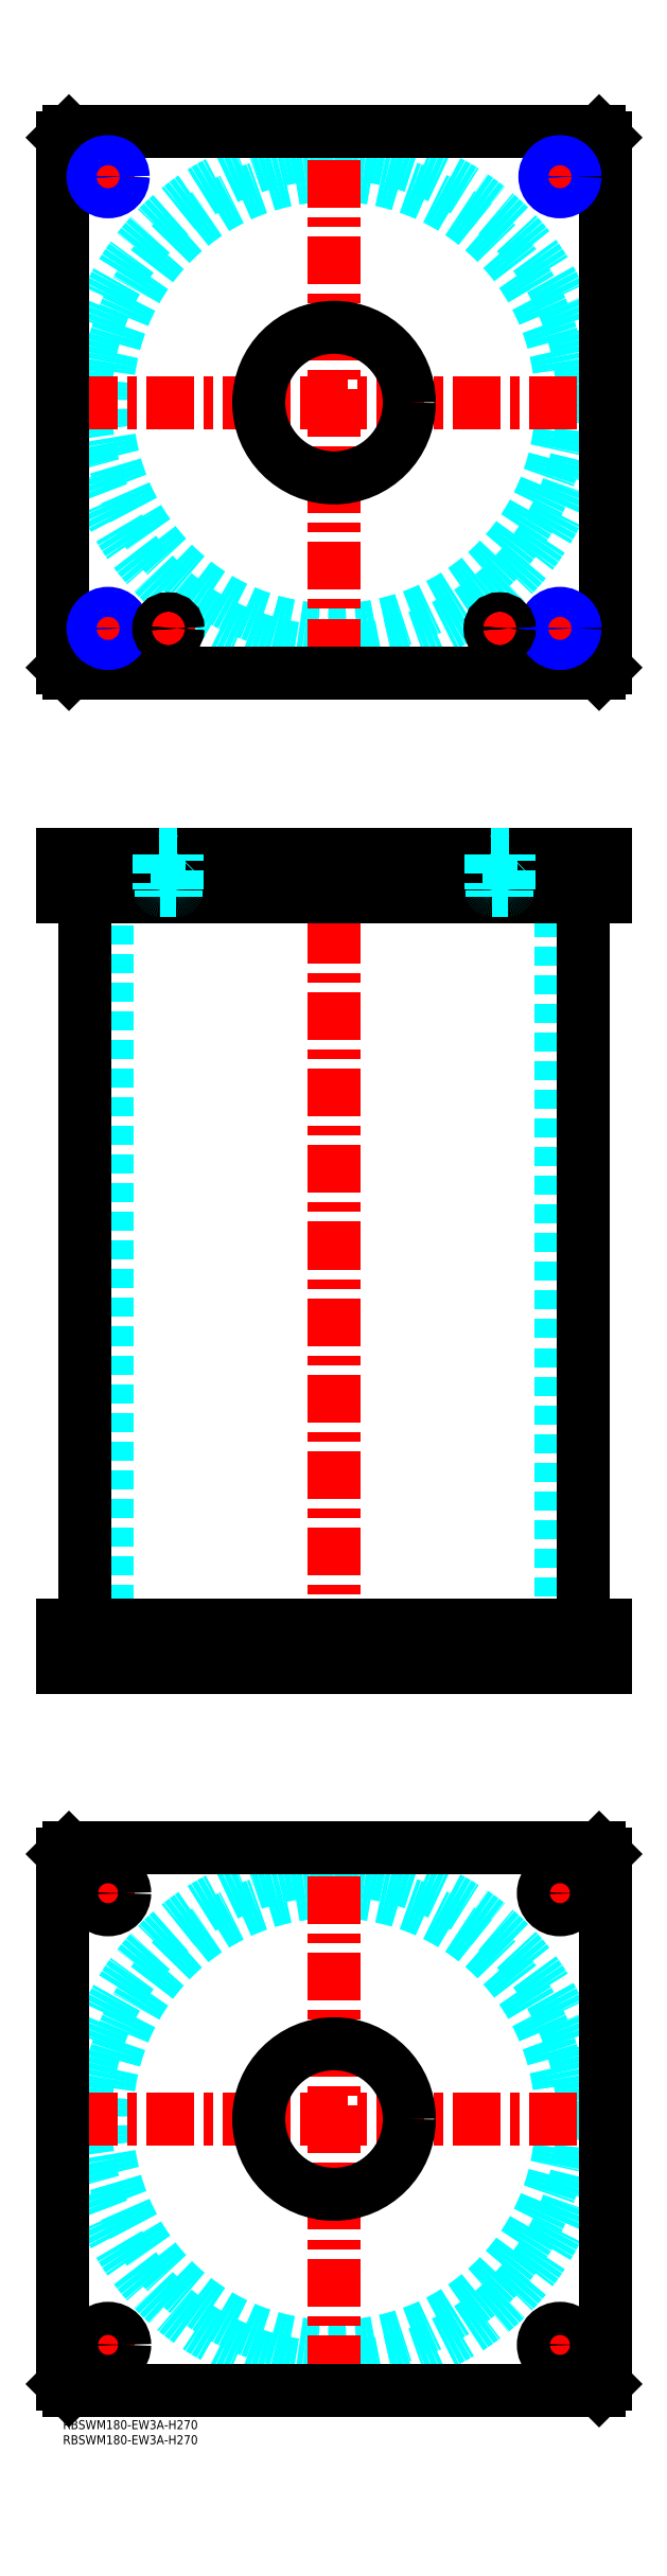
<metadata>
{"format":"dxf","ext":"dxf","renderer":"ezdxf+matplotlib","layout":"modelspace","background":"white","min_lineweight":24,"dpi":150}
</metadata>
<code>
0
SECTION
2
ENTITIES
0
INSERT
8
MSM_CONTINUOUS
2
*U49
10
0
20
0
30
0
0
INSERT
8
MSM_CONTINUOUS
2
*U50
10
0
20
0
30
0
0
CIRCLE
8
MSM_DASHED
10
90
20
100
30
0
40
75.5
0
CIRCLE
8
MSM_DASHED
10
90
20
100
30
0
40
82.6
0
LINE
8
MSM_CENTER
10
2.4
20
100
30
0
11
177.6
21
100
31
0
0
LINE
8
MSM_CENTER
10
90
20
12.4
30
0
11
90
21
187.6
31
0
0
LINE
8
MSM_CENTER
10
157.5
20
175
30
0
11
172.5
21
175
31
0
0
LINE
8
MSM_CENTER
10
165
20
167.5
30
0
11
165
21
182.5
31
0
0
LINE
8
MSM_CENTER
10
7.5
20
25
30
0
11
22.5
21
25
31
0
0
LINE
8
MSM_CENTER
10
15
20
17.5
30
0
11
15
21
32.5
31
0
0
LINE
8
MSM_CENTER
10
157.5
20
25
30
0
11
172.5
21
25
31
0
0
LINE
8
MSM_CENTER
10
165
20
17.5
30
0
11
165
21
32.5
31
0
0
LINE
8
MSM_CENTER
10
7.5
20
175
30
0
11
22.5
21
175
31
0
0
LINE
8
MSM_CENTER
10
15
20
167.5
30
0
11
15
21
182.5
31
0
0
LINE
8
MSM_CONTINUOUS
10
0
20
12
30
0
11
0
21
188
31
0
0
LINE
8
MSM_CONTINUOUS
10
180
20
188
30
0
11
180
21
12
31
0
0
CIRCLE
8
MSM_CONTINUOUS
10
165
20
175
30
0
40
5.5
0
CIRCLE
8
MSM_CONTINUOUS
10
15
20
25
30
0
40
5.5
0
CIRCLE
8
MSM_CONTINUOUS
10
165
20
25
30
0
40
5.5
0
CIRCLE
8
MSM_CONTINUOUS
10
15
20
175
30
0
40
5.5
0
CIRCLE
8
MSM_CONTINUOUS
10
90
20
100
30
0
40
25
0
LINE
8
MSM_CONTINUOUS
10
2
20
10
30
0
11
0
21
12
31
0
0
LINE
8
MSM_CONTINUOUS
10
178
20
10
30
0
11
2
21
10
31
0
0
LINE
8
MSM_CONTINUOUS
10
180
20
12
30
0
11
178
21
10
31
0
0
LINE
8
MSM_CONTINUOUS
10
178
20
190
30
0
11
180
21
188
31
0
0
LINE
8
MSM_CONTINUOUS
10
2
20
190
30
0
11
178
21
190
31
0
0
LINE
8
MSM_CONTINUOUS
10
0
20
188
30
0
11
2
21
190
31
0
0
LINE
8
MSM_DASHED
10
65
20
264
30
0
11
65
21
250
31
0
0
LINE
8
MSM_DASHED
10
115
20
250
30
0
11
115
21
264
31
0
0
LINE
8
MSM_DASHED
10
65
20
520
30
0
11
65
21
506
31
0
0
LINE
8
MSM_DASHED
10
115
20
506
30
0
11
115
21
520
31
0
0
LINE
8
MSM_DASHED
10
14.5
20
506
30
0
11
14.5
21
264
31
0
0
LINE
8
MSM_DASHED
10
165.5
20
264
30
0
11
165.5
21
506
31
0
0
LINE
8
MSM_DASHED
10
160.8
20
520
30
0
11
160.8
21
506
31
0
0
LINE
8
MSM_DASHED
10
169.2
20
506
30
0
11
169.2
21
520
31
0
0
LINE
8
MSM_DASHED
10
10.81
20
520
30
0
11
10.81
21
506
31
0
0
LINE
8
MSM_DASHED
10
19.19
20
506
30
0
11
19.19
21
520
31
0
0
LINE
8
MSM_DASHED
10
159.5
20
264
30
0
11
159.5
21
250
31
0
0
LINE
8
MSM_DASHED
10
170.5
20
250
30
0
11
170.5
21
264
31
0
0
LINE
8
MSM_DASHED
10
9.5
20
264
30
0
11
9.5
21
250
31
0
0
LINE
8
MSM_DASHED
10
20.5
20
250
30
0
11
20.5
21
264
31
0
0
LINE
8
MSM_DASHED
10
20
20
520
30
0
11
20
21
506
31
0
0
LINE
8
MSM_DASHED
10
10
20
520
30
0
11
10
21
506
31
0
0
LINE
8
MSM_DASHED
10
170
20
520
30
0
11
170
21
506
31
0
0
LINE
8
MSM_DASHED
10
160
20
520
30
0
11
160
21
506
31
0
0
LINE
8
MSM_CENTER
10
90
20
525
30
0
11
90
21
245
31
0
0
LINE
8
MSM_CENTER
10
15
20
266
30
0
11
15
21
248
31
0
0
LINE
8
MSM_CENTER
10
165
20
266
30
0
11
165
21
248
31
0
0
LINE
8
MSM_CENTER
10
15
20
522
30
0
11
15
21
504
31
0
0
LINE
8
MSM_CENTER
10
165
20
522
30
0
11
165
21
504
31
0
0
LINE
8
MSM_CENTER
10
35
20
522
30
0
11
35
21
504
31
0
0
LINE
8
MSM_CENTER
10
145
20
522
30
0
11
145
21
504
31
0
0
LINE
8
MSM_CONTINUOUS
10
7.4
20
506
30
0
11
7.4
21
264
31
0
0
LINE
8
MSM_CONTINUOUS
10
172.6
20
264
30
0
11
172.6
21
506
31
0
0
LINE
8
MSM_CONTINUOUS
10
2
20
520
30
0
11
2
21
506
31
0
0
LINE
8
MSM_CONTINUOUS
10
0
20
520
30
0
11
0
21
506
31
0
0
LINE
8
MSM_CONTINUOUS
10
0
20
506
30
0
11
180
21
506
31
0
0
LINE
8
MSM_CONTINUOUS
10
180
20
520
30
0
11
180
21
506
31
0
0
LINE
8
MSM_CONTINUOUS
10
0
20
520
30
0
11
180
21
520
31
0
0
LINE
8
MSM_CONTINUOUS
10
178
20
520
30
0
11
178
21
506
31
0
0
LINE
8
MSM_CONTINUOUS
10
180
20
250
30
0
11
180
21
264
31
0
0
LINE
8
MSM_CONTINUOUS
10
0
20
264
30
0
11
180
21
264
31
0
0
LINE
8
MSM_CONTINUOUS
10
0
20
250
30
0
11
180
21
250
31
0
0
LINE
8
MSM_CONTINUOUS
10
0
20
250
30
0
11
0
21
264
31
0
0
LINE
8
MSM_CONTINUOUS
10
2
20
250
30
0
11
2
21
264
31
0
0
LINE
8
MSM_CONTINUOUS
10
178
20
250
30
0
11
178
21
264
31
0
0
CIRCLE
8
MSM_DASHED
10
90
20
670
30
0
40
75.5
0
CIRCLE
8
MSM_DASHED
10
90
20
670
30
0
40
82.6
0
LINE
8
MSM_CENTER
10
8
20
595
30
0
11
22
21
595
31
0
0
LINE
8
MSM_CENTER
10
15
20
588
30
0
11
15
21
602
31
0
0
LINE
8
MSM_CENTER
10
158
20
595
30
0
11
172
21
595
31
0
0
LINE
8
MSM_CENTER
10
165
20
588
30
0
11
165
21
602
31
0
0
LINE
8
MSM_CENTER
10
8
20
745
30
0
11
22
21
745
31
0
0
LINE
8
MSM_CENTER
10
15
20
738
30
0
11
15
21
752
31
0
0
LINE
8
MSM_CENTER
10
158
20
745
30
0
11
172
21
745
31
0
0
LINE
8
MSM_CENTER
10
165
20
738
30
0
11
165
21
752
31
0
0
LINE
8
MSM_CENTER
10
2.4
20
670
30
0
11
177.6
21
670
31
0
0
LINE
8
MSM_CENTER
10
90
20
582.4
30
0
11
90
21
757.6
31
0
0
LINE
8
MSM_CENTER
10
140
20
595
30
0
11
150
21
595
31
0
0
LINE
8
MSM_CENTER
10
145
20
590
30
0
11
145
21
600
31
0
0
LINE
8
MSM_CENTER
10
30
20
595
30
0
11
40
21
595
31
0
0
LINE
8
MSM_CENTER
10
35
20
590
30
0
11
35
21
600
31
0
0
CIRCLE
8
MSM_CONTINUOUS
10
15
20
745
30
0
40
4.188
0
CIRCLE
8
MSM_CONTINUOUS
10
165
20
745
30
0
40
4.188
0
CIRCLE
8
MSM_CONTINUOUS
10
165
20
595
30
0
40
4.188
0
CIRCLE
8
MSM_CONTINUOUS
10
15
20
595
30
0
40
4.188
0
LINE
8
MSM_CONTINUOUS
10
180
20
582
30
0
11
180
21
758
31
0
0
CIRCLE
8
MSM_CONTINUOUS
10
90
20
670
30
0
40
25
0
LINE
8
MSM_CONTINUOUS
10
0
20
758
30
0
11
0
21
582
31
0
0
LINE
8
MSM_CONTINUOUS
10
0
20
582
30
0
11
2
21
580
31
0
0
LINE
8
MSM_CONTINUOUS
10
2
20
580
30
0
11
178
21
580
31
0
0
LINE
8
MSM_CONTINUOUS
10
178
20
580
30
0
11
180
21
582
31
0
0
LINE
8
MSM_CONTINUOUS
10
180
20
758
30
0
11
178
21
760
31
0
0
LINE
8
MSM_CONTINUOUS
10
178
20
760
30
0
11
2
21
760
31
0
0
LINE
8
MSM_CONTINUOUS
10
2
20
760
30
0
11
0
21
758
31
0
0
CIRCLE
8
MSM_NARROW
10
165
20
595
30
0
40
5
0
CIRCLE
8
MSM_NARROW
10
15
20
595
30
0
40
5
0
CIRCLE
8
MSM_NARROW
10
15
20
745
30
0
40
5
0
CIRCLE
8
MSM_NARROW
10
165
20
745
30
0
40
5
0
CIRCLE
8
MSM_CONTINUOUS
10
35
20
595
30
0
40
2.5
0
CIRCLE
8
MSM_CONTINUOUS
10
35
20
595
30
0
40
3
0
CIRCLE
8
MSM_CONTINUOUS
10
35
20
595
30
0
40
3.2
0
LINE
8
MSM_DASHED
10
37.5
20
506
30
0
11
37.5
21
508
31
0
0
LINE
8
MSM_DASHED
10
37.6
20
508
30
0
11
32.4
21
508
31
0
0
ARC
8
MSM_DASHED
10
37.6
20
508.4
30
0
40
0.4
50
270
51
360
0
LINE
8
MSM_DASHED
10
38
20
508.4
30
0
11
38
21
519.8
31
0
0
LINE
8
MSM_DASHED
10
32.5
20
508
30
0
11
32.5
21
506
31
0
0
ARC
8
MSM_DASHED
10
32.4
20
508.4
30
0
40
0.4
50
180
51
270
0
LINE
8
MSM_DASHED
10
32
20
519.8
30
0
11
32
21
508.4
31
0
0
LINE
8
MSM_DASHED
10
38
20
519.8
30
0
11
38.2
21
520
31
0
0
LINE
8
MSM_DASHED
10
38
20
519.8
30
0
11
32
21
519.8
31
0
0
LINE
8
MSM_DASHED
10
31.8
20
520
30
0
11
32
21
519.8
31
0
0
CIRCLE
8
MSM_CONTINUOUS
10
145
20
595
30
0
40
2.5
0
CIRCLE
8
MSM_CONTINUOUS
10
145
20
595
30
0
40
3
0
CIRCLE
8
MSM_CONTINUOUS
10
145
20
595
30
0
40
3.2
0
ARC
8
MSM_DASHED
10
147.6
20
508.4
30
0
40
0.4
50
270
51
360
0
LINE
8
MSM_DASHED
10
148
20
508.4
30
0
11
148
21
519.8
31
0
0
LINE
8
MSM_DASHED
10
147.5
20
506
30
0
11
147.5
21
508
31
0
0
LINE
8
MSM_DASHED
10
147.6
20
508
30
0
11
142.4
21
508
31
0
0
LINE
8
MSM_DASHED
10
142.5
20
508
30
0
11
142.5
21
506
31
0
0
ARC
8
MSM_DASHED
10
142.4
20
508.4
30
0
40
0.4
50
180
51
270
0
LINE
8
MSM_DASHED
10
142
20
519.8
30
0
11
142
21
508.4
31
0
0
LINE
8
MSM_DASHED
10
148
20
519.8
30
0
11
148.2
21
520
31
0
0
LINE
8
MSM_DASHED
10
148
20
519.8
30
0
11
142
21
519.8
31
0
0
LINE
8
MSM_DASHED
10
141.8
20
520
30
0
11
142
21
519.8
31
0
0
ENDSEC
0
EOF

</code>
